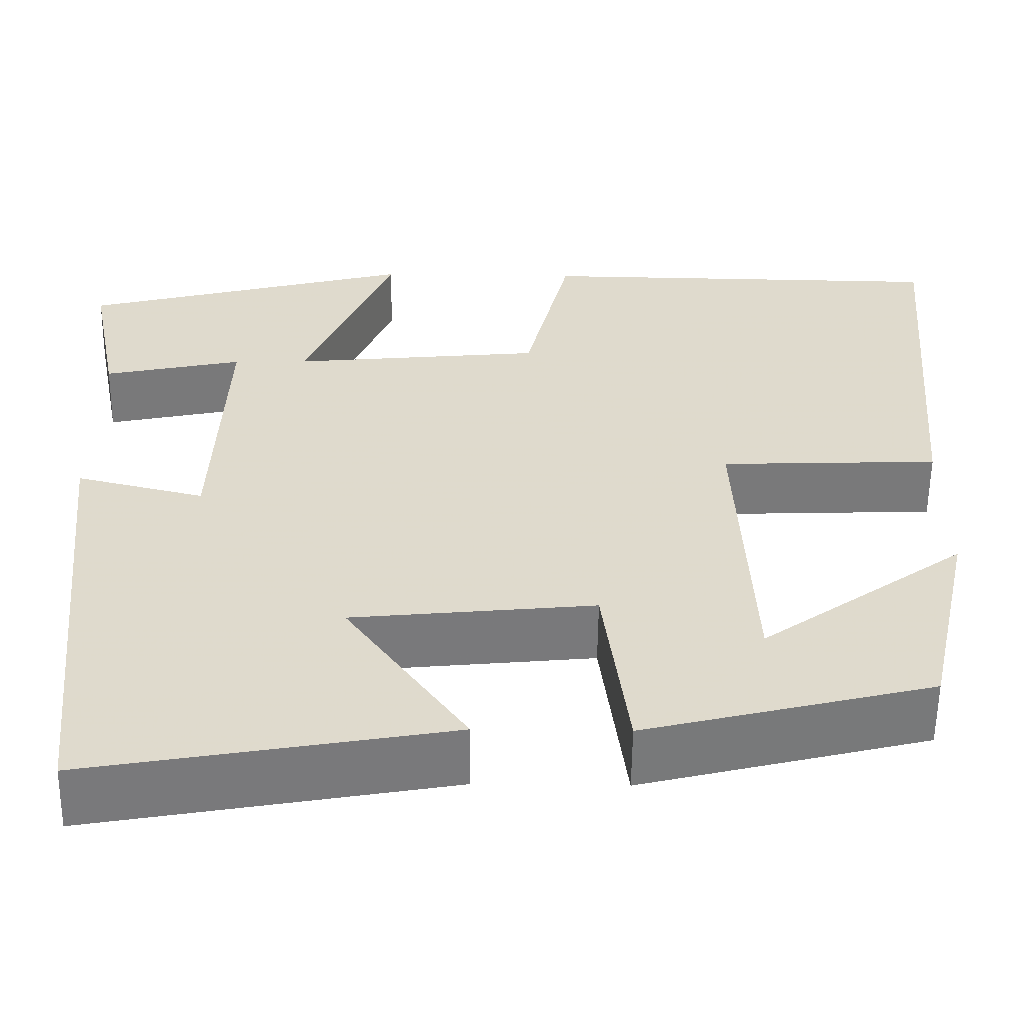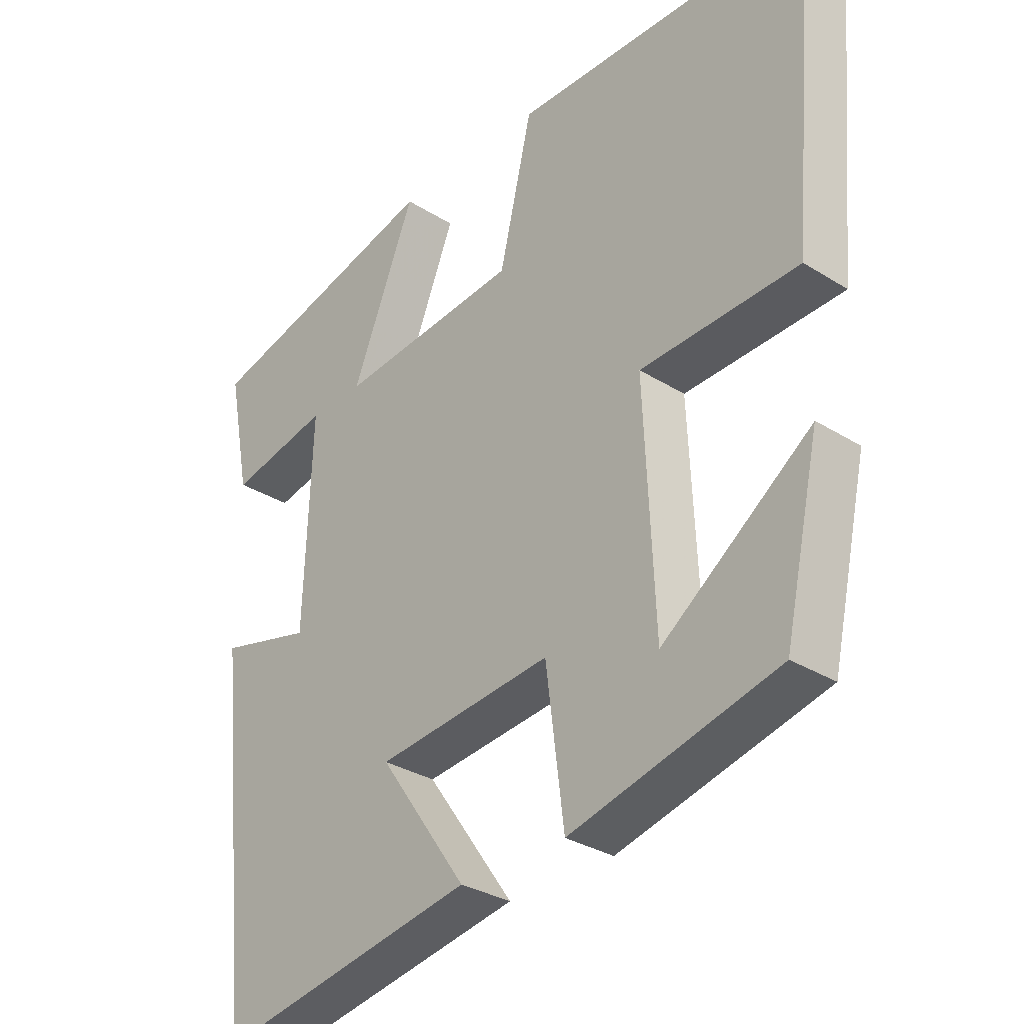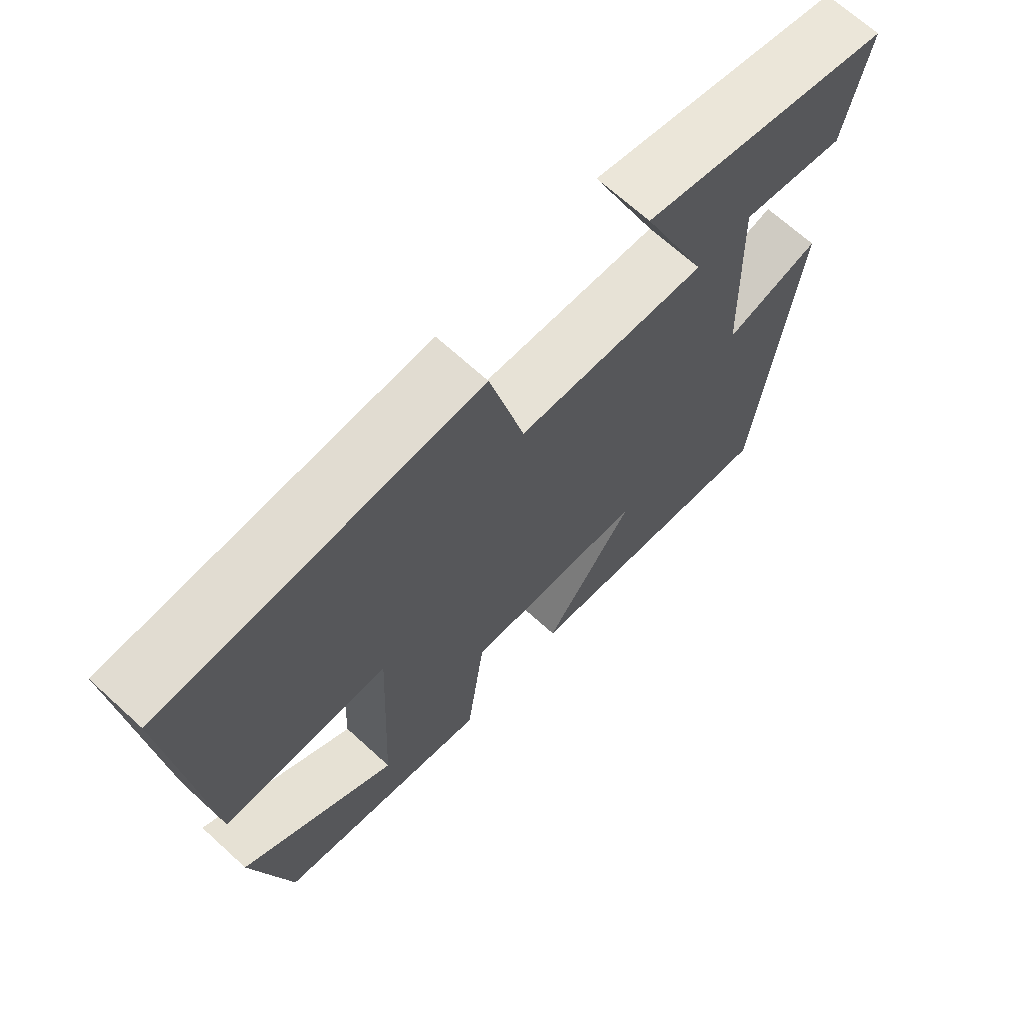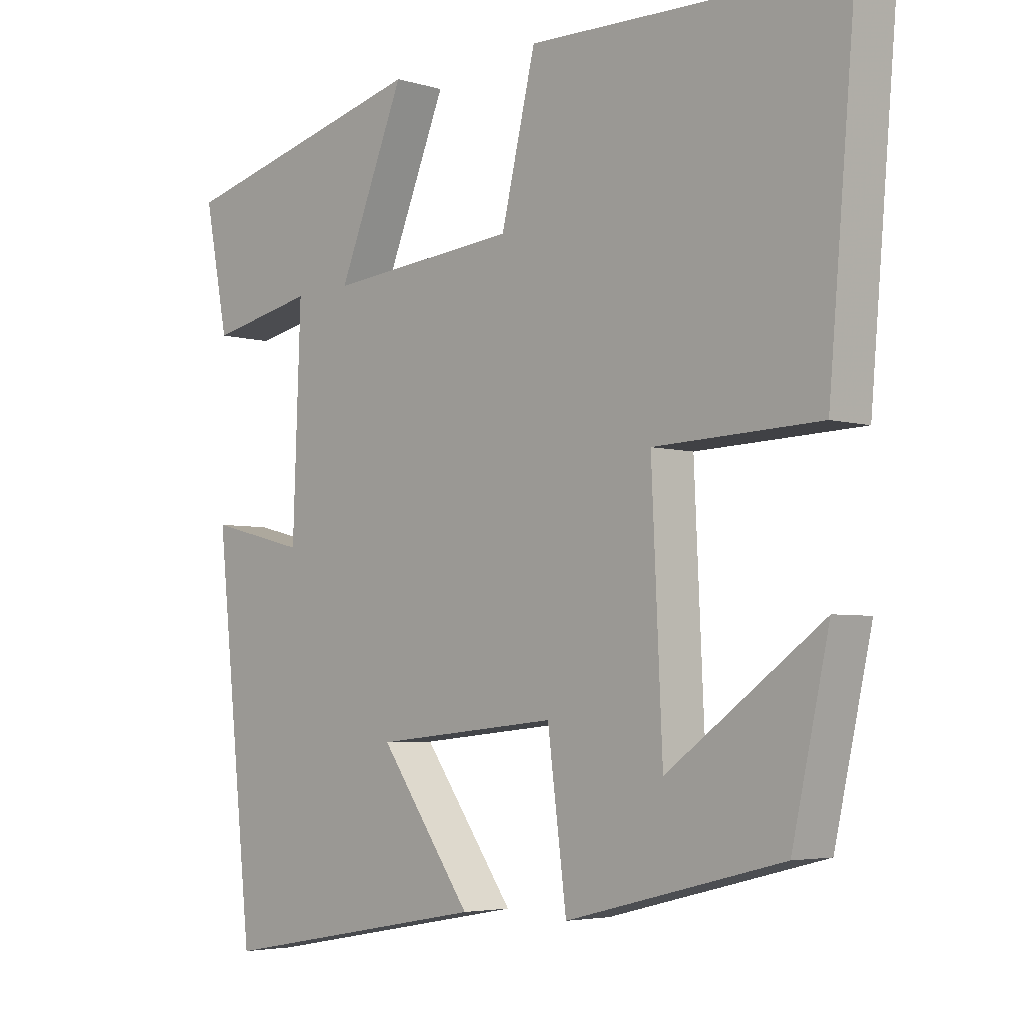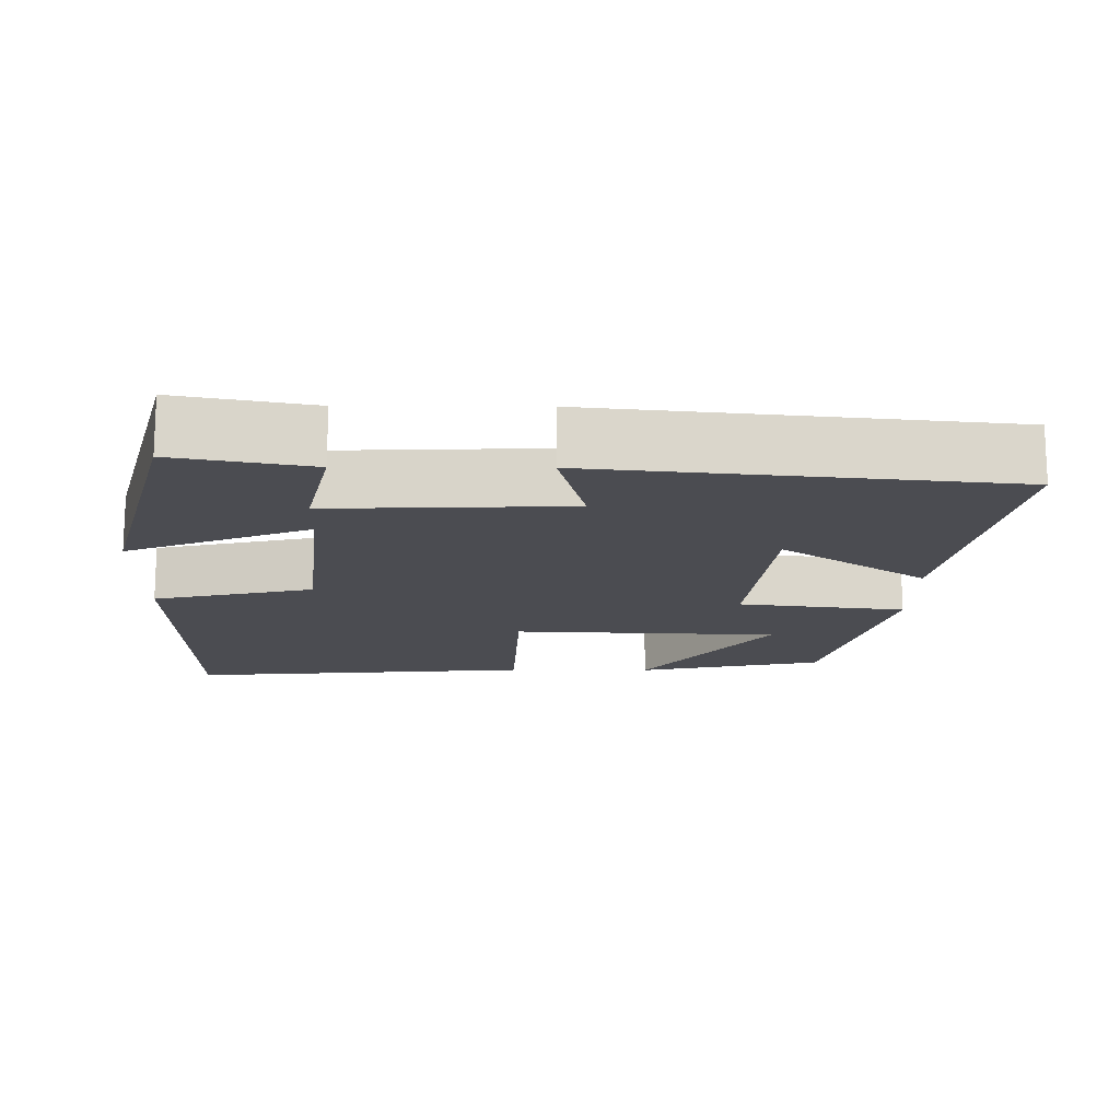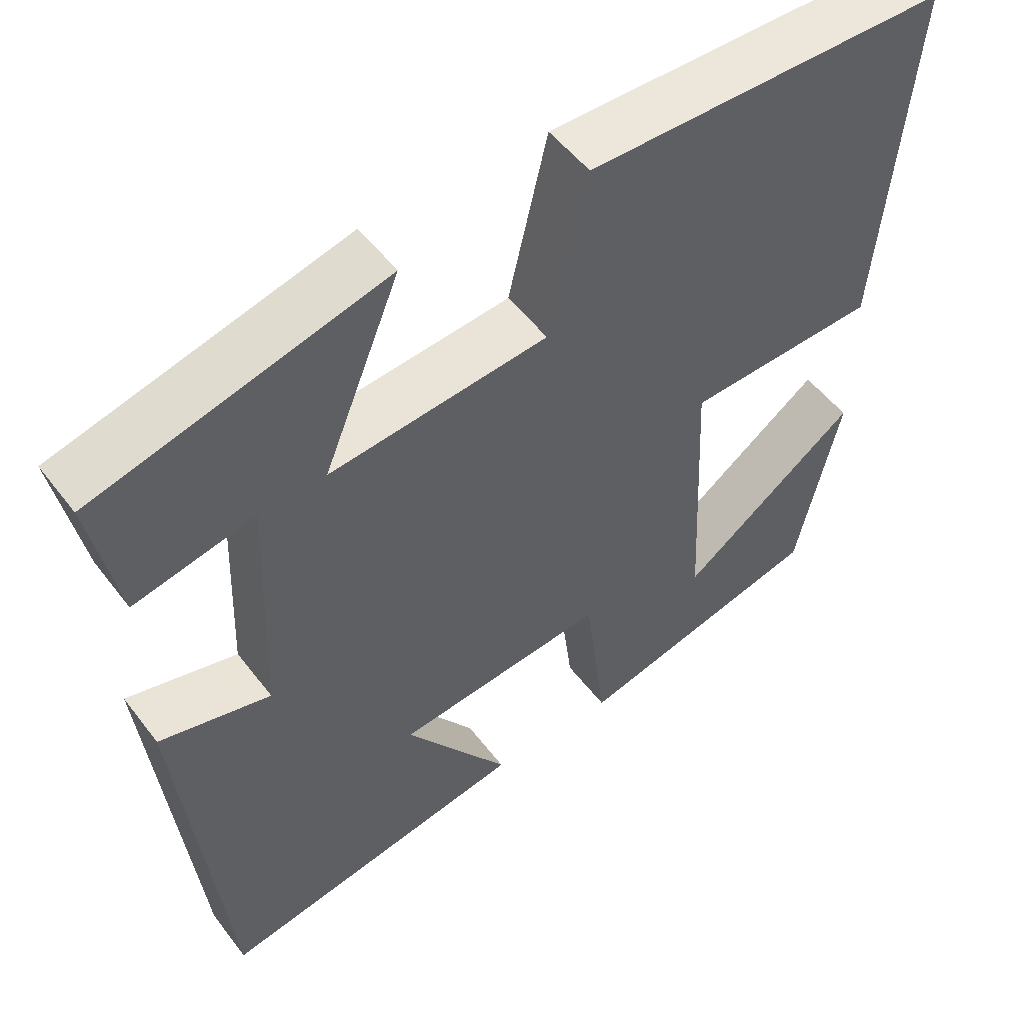
<metadata>
{"format":"obj","ext":"obj","renderer":"f3d","projection":"perspective","resolution":1024,"background":"white","views":[{"elev":-57.6,"azim":179.3,"up":"+Z"},{"elev":-31.3,"azim":-131.7,"up":"+Z"},{"elev":68.5,"azim":-47.6,"up":"+Z"},{"elev":-4.3,"azim":-134.4,"up":"+Z"},{"elev":-15.4,"azim":89.5,"up":"+Y"},{"elev":51.8,"azim":143.9,"up":"+Z"}]}
</metadata>
<code>
v 0.443 0.07 -0.573
v 0.04 0.07 -0.5
v 0.176 0.07 -0.306
v -0.096 0.07 -0.278
v -0.124 0.07 -0.5
v -0.445 0.07 -0.419
v -0.5 0.07 -0.169
v -0.27 0.07 -0.337
v -0.254 0.07 0.019
v -0.5 0.07 0.029
v -0.54 0.07 0.494
v -0.074 0.07 0.5
v -0.023 0.07 0.285
v 0.259 0.07 0.257
v 0.16 0.07 0.5
v 0.535 0.07 0.401
v 0.5 0.07 0.22
v 0.344 0.07 0.254
v 0.356 0.07 -0.064
v 0.5 0.07 -0.028
v 0.443 0 -0.573
v 0.04 0 -0.5
v 0.176 0 -0.306
v -0.096 0 -0.278
v -0.124 0 -0.5
v -0.445 0 -0.419
v -0.5 0 -0.169
v -0.27 0 -0.337
v -0.254 0 0.019
v -0.5 0 0.029
v -0.54 0 0.494
v -0.074 0 0.5
v -0.023 0 0.285
v 0.259 0 0.257
v 0.16 0 0.5
v 0.535 0 0.401
v 0.5 0 0.22
v 0.344 0 0.254
v 0.356 0 -0.064
v 0.5 0 -0.028
f 1 2 3
f 20 1 3
f 19 20 3
f 18 19 3 4
f 15 16 17 18
f 14 15 18
f 14 18 4
f 13 14 4
f 11 12 13
f 10 11 13
f 9 10 13
f 8 9 13 4
f 5 6 7 8
f 4 5 8
f 23 22 21
f 23 21 40
f 23 40 39
f 24 23 39 38
f 38 37 36 35
f 38 35 34
f 24 38 34
f 24 34 33
f 33 32 31
f 33 31 30
f 33 30 29
f 24 33 29 28
f 28 27 26 25
f 28 25 24
f 1 21 22 2
f 2 22 23 3
f 3 23 24 4
f 4 24 25 5
f 5 25 26 6
f 6 26 27 7
f 7 27 28 8
f 8 28 29 9
f 9 29 30 10
f 10 30 31 11
f 11 31 32 12
f 12 32 33 13
f 13 33 34 14
f 14 34 35 15
f 15 35 36 16
f 16 36 37 17
f 17 37 38 18
f 18 38 39 19
f 19 39 40 20
f 20 40 21 1

</code>
